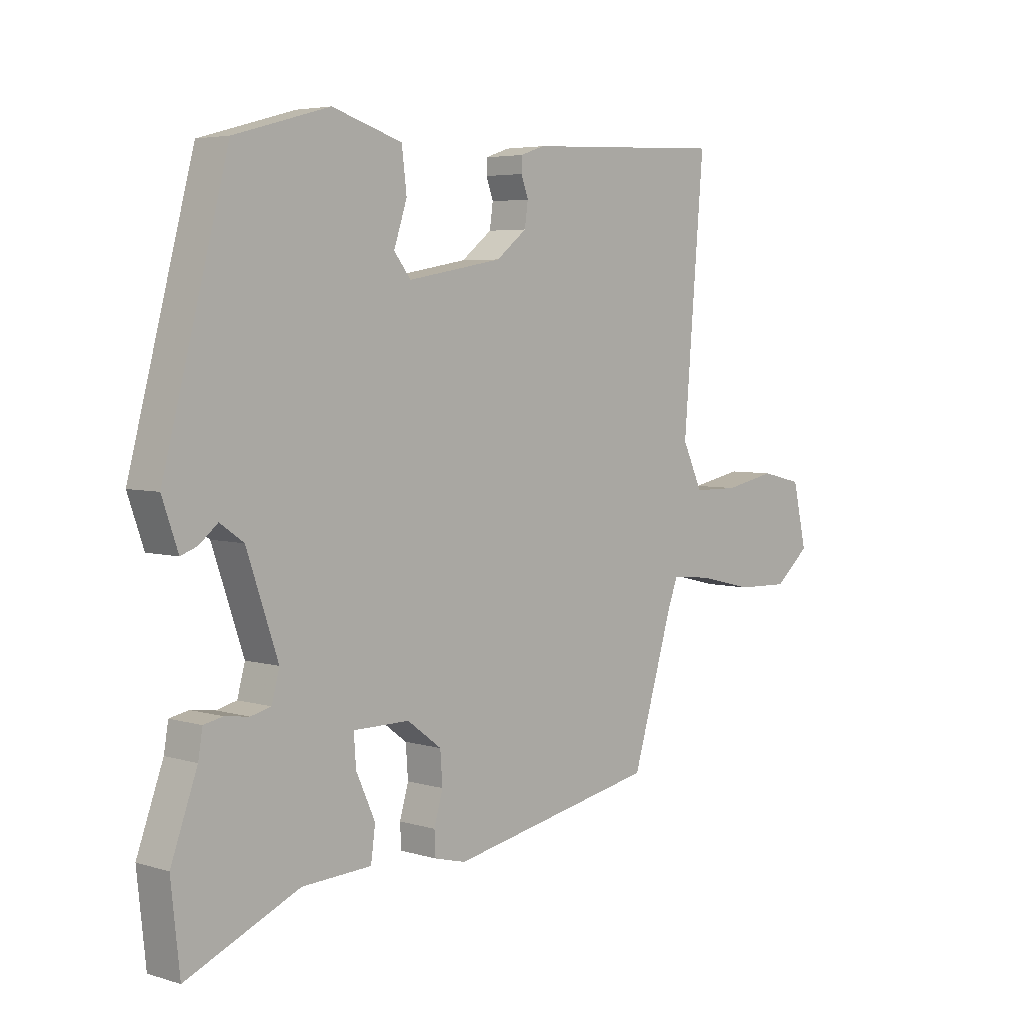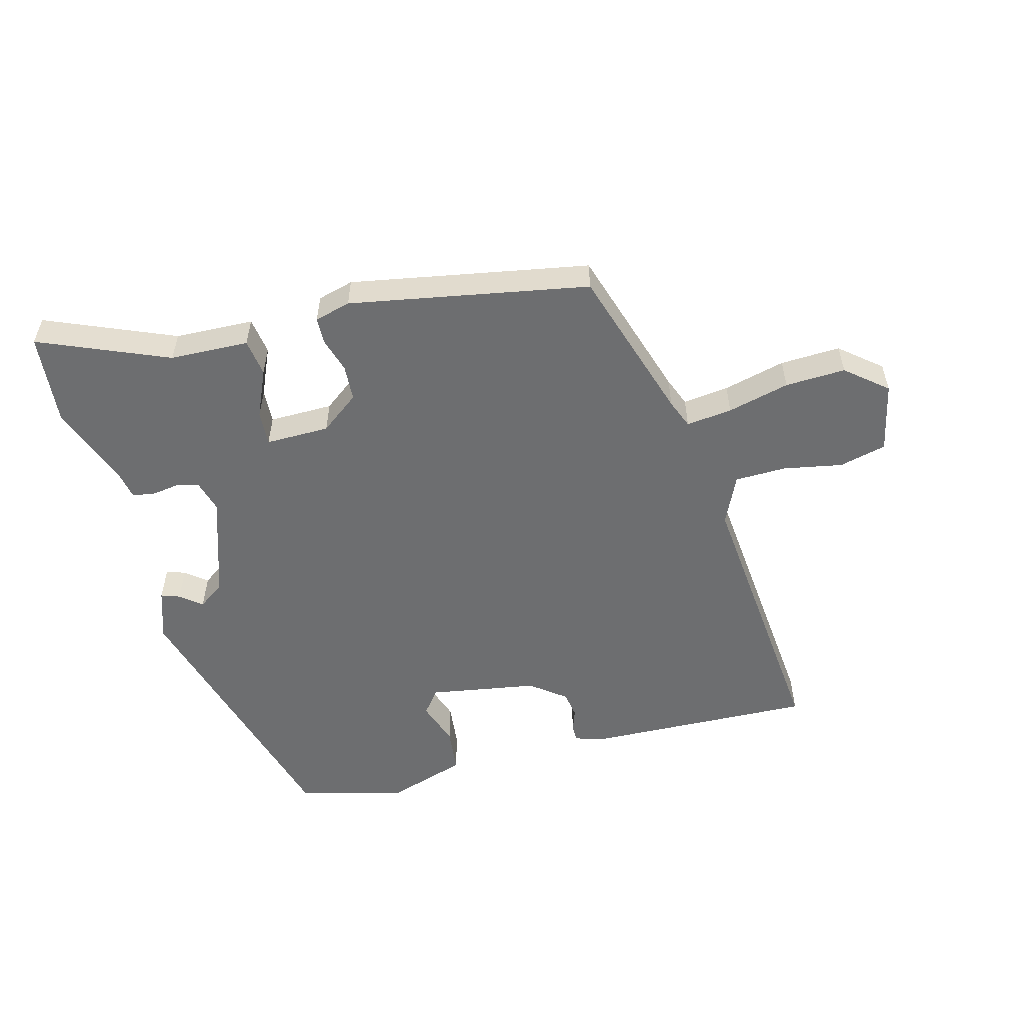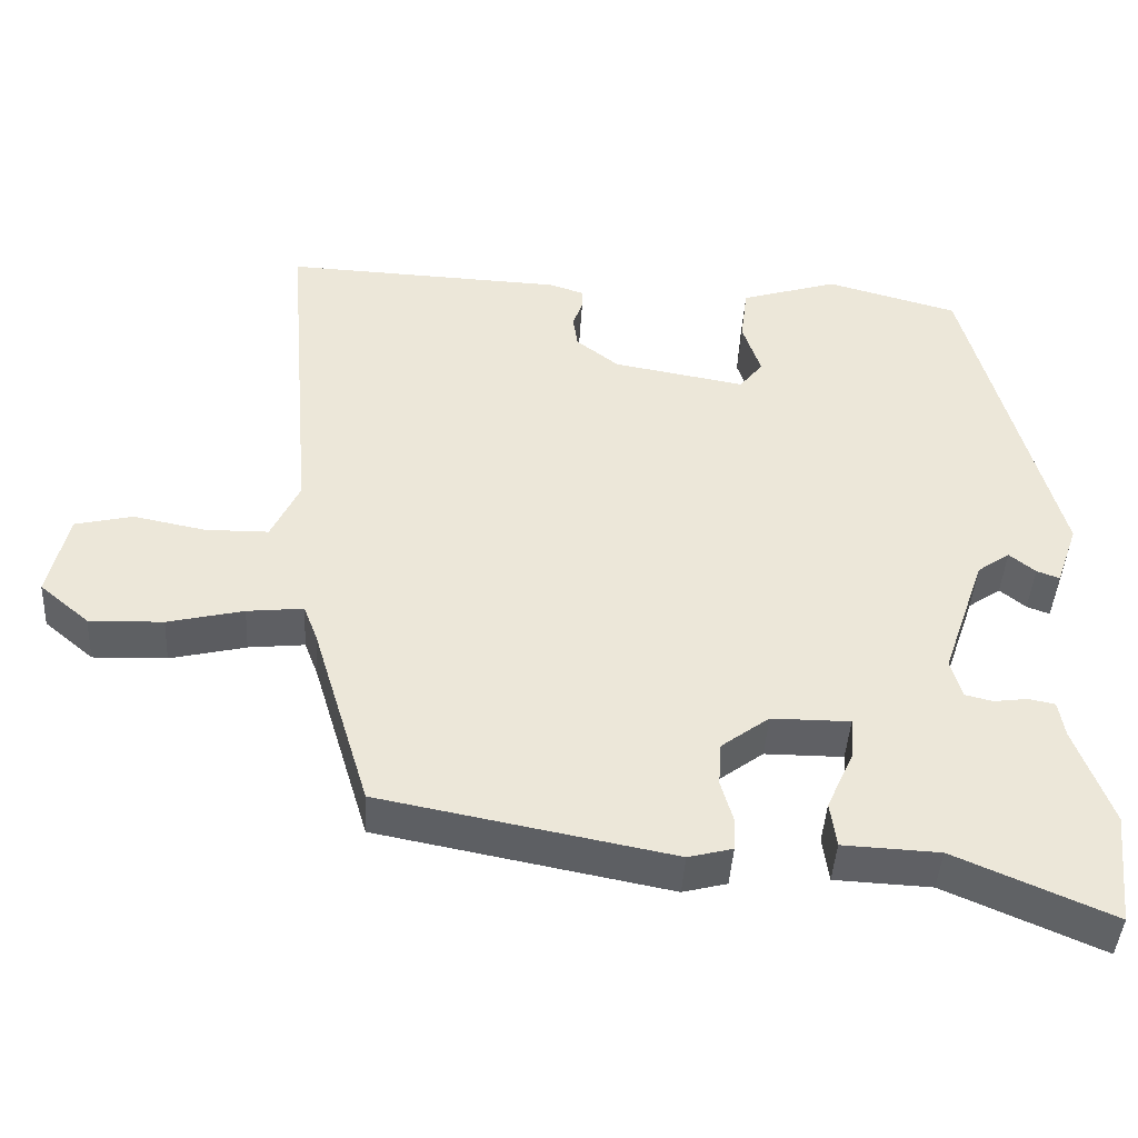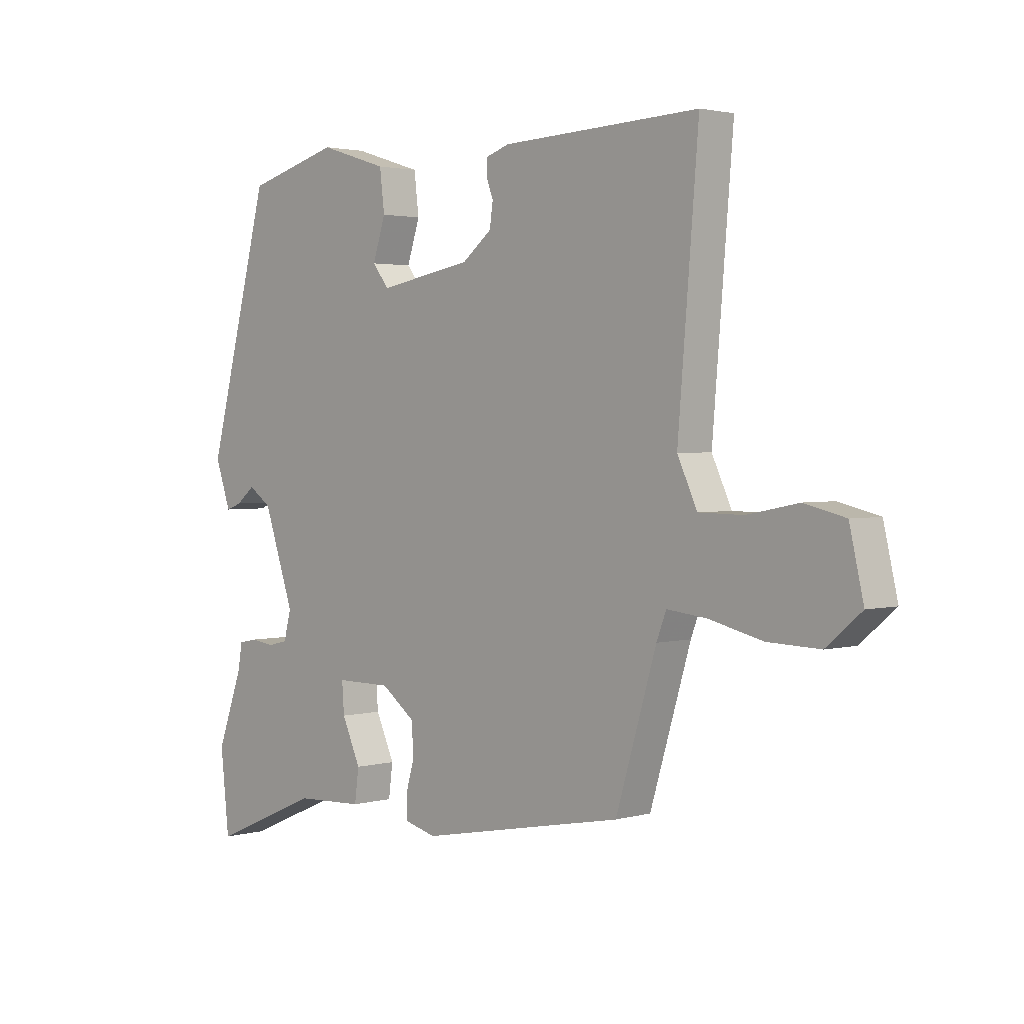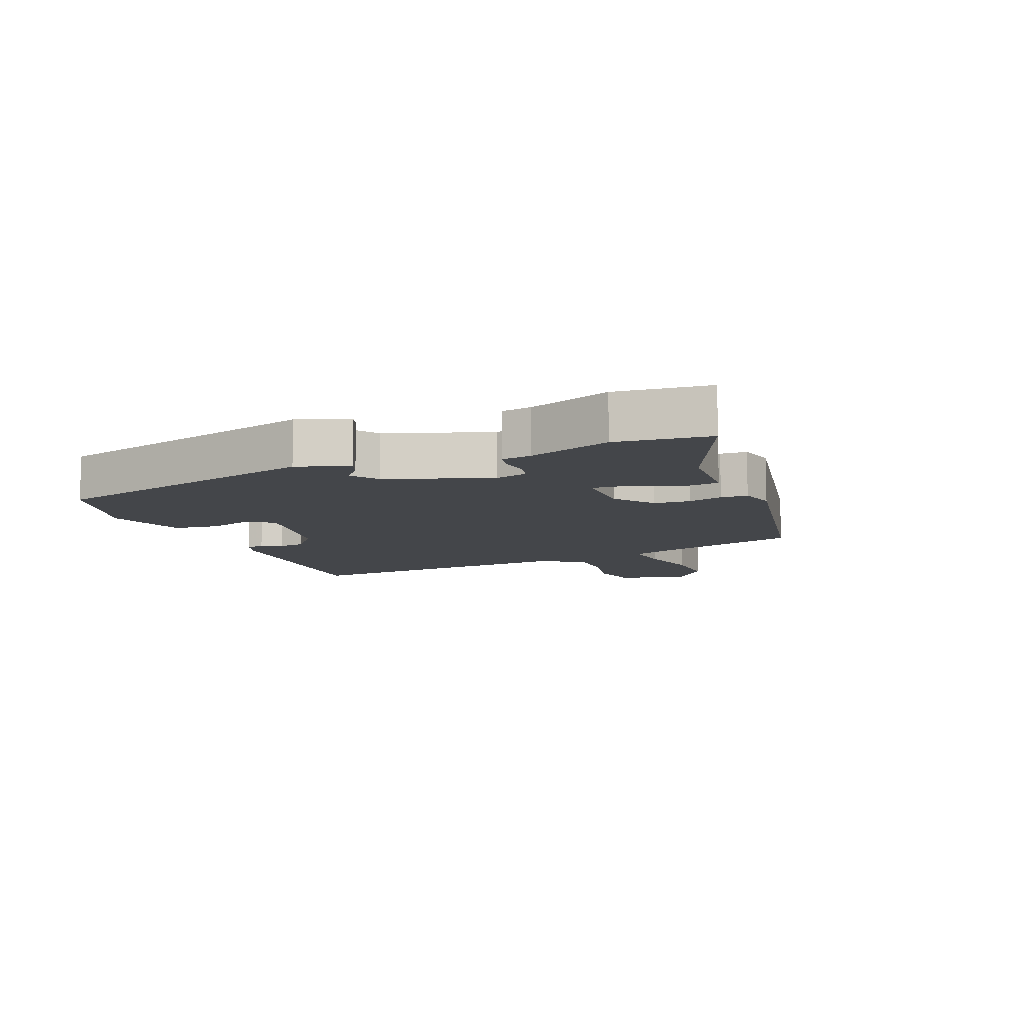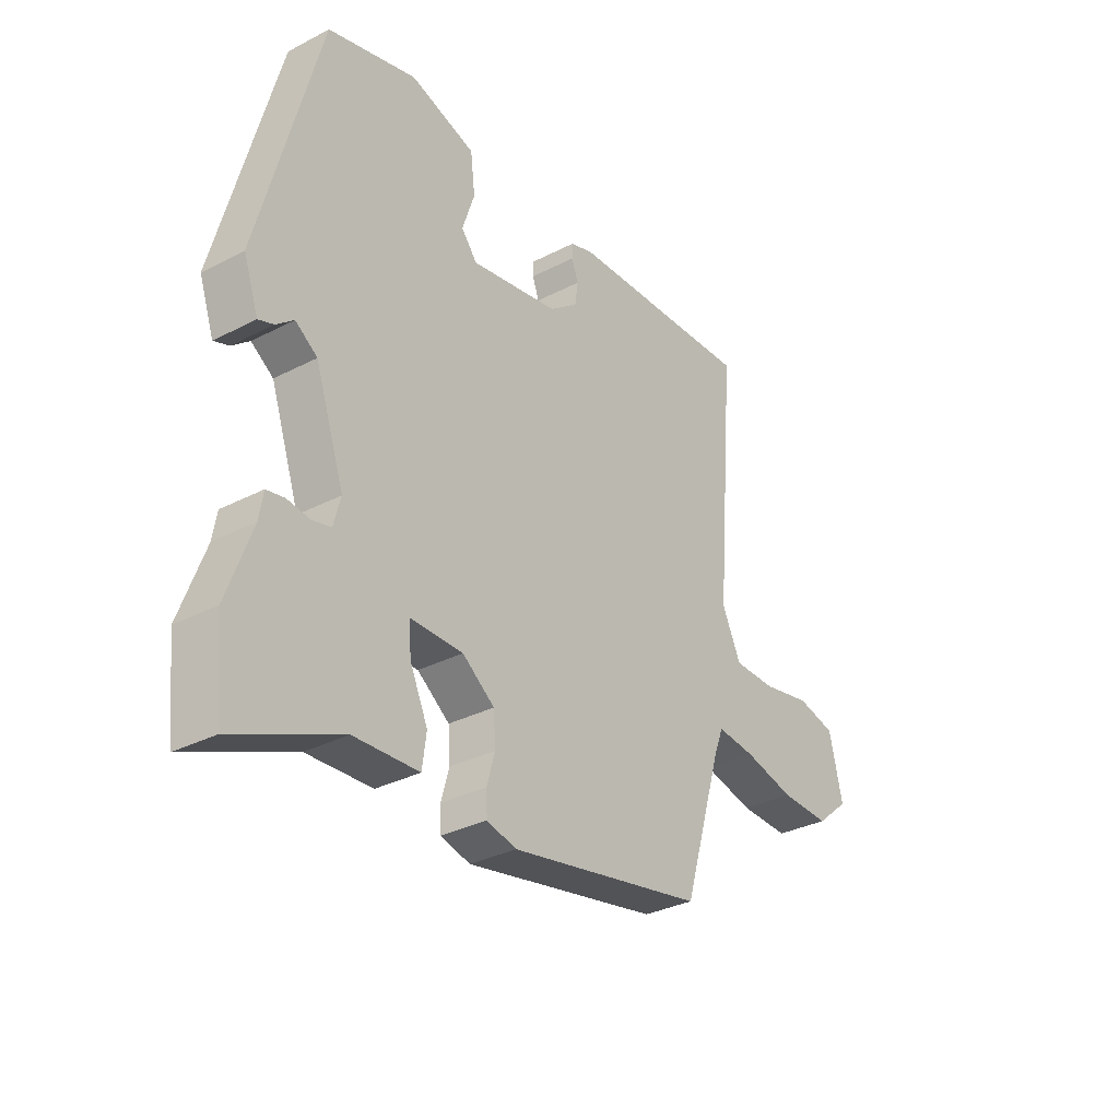
<metadata>
{"format":"obj","ext":"obj","renderer":"f3d","projection":"perspective","resolution":1024,"background":"white","views":[{"elev":4.8,"azim":133.3,"up":"+Z"},{"elev":-54.2,"azim":-164.5,"up":"+Y"},{"elev":-43.2,"azim":-3.3,"up":"+Z"},{"elev":2.4,"azim":-133.6,"up":"+Z"},{"elev":-9.6,"azim":112.1,"up":"+Y"},{"elev":-32.3,"azim":125.9,"up":"+Z"}]}
</metadata>
<code>
v -0.411 0.07 -0.466
v -0.487 0.07 -0.214
v -0.505 0.07 -0.167
v -0.579 0.07 -0.175
v -0.679 0.07 -0.199
v -0.776 0.07 -0.202
v -0.841 0.07 -0.147
v -0.815 0.07 -0.034
v -0.739 0.07 -0.016
v -0.644 0.07 -0.035
v -0.561 0.07 -0.034
v -0.524 0.07 0.045
v -0.562 0.07 0.502
v -0.193 0.07 0.486
v -0.148 0.07 0.471
v -0.148 0.07 0.444
v -0.161 0.07 0.408
v -0.155 0.07 0.365
v -0.099 0.07 0.321
v 0.075 0.07 0.29
v 0.106 0.07 0.329
v 0.082 0.07 0.402
v 0.091 0.07 0.476
v 0.219 0.07 0.516
v 0.393 0.07 0.468
v 0.511 0.07 0.022
v 0.482 0.07 -0.061
v 0.452 0.07 -0.05
v 0.418 0.07 -0.022
v 0.375 0.07 -0.052
v 0.318 0.07 -0.218
v 0.332 0.07 -0.27
v 0.369 0.07 -0.279
v 0.413 0.07 -0.273
v 0.448 0.07 -0.28
v 0.456 0.07 -0.328
v 0.504 0.07 -0.46
v 0.488 0.07 -0.609
v 0.282 0.07 -0.52
v 0.155 0.07 -0.514
v 0.147 0.07 -0.454
v 0.182 0.07 -0.377
v 0.186 0.07 -0.321
v 0.083 0.07 -0.321
v 0.02 0.07 -0.368
v 0.016 0.07 -0.426
v 0.032 0.07 -0.482
v 0.03 0.07 -0.525
v -0.028 0.07 -0.54
v -0.411 0 -0.466
v -0.487 0 -0.214
v -0.505 0 -0.167
v -0.579 0 -0.175
v -0.679 0 -0.199
v -0.776 0 -0.202
v -0.841 0 -0.147
v -0.815 0 -0.034
v -0.739 0 -0.016
v -0.644 0 -0.035
v -0.561 0 -0.034
v -0.524 0 0.045
v -0.562 0 0.502
v -0.193 0 0.486
v -0.148 0 0.471
v -0.148 0 0.444
v -0.161 0 0.408
v -0.155 0 0.365
v -0.099 0 0.321
v 0.075 0 0.29
v 0.106 0 0.329
v 0.082 0 0.402
v 0.091 0 0.476
v 0.219 0 0.516
v 0.393 0 0.468
v 0.511 0 0.022
v 0.482 0 -0.061
v 0.452 0 -0.05
v 0.418 0 -0.022
v 0.375 0 -0.052
v 0.318 0 -0.218
v 0.332 0 -0.27
v 0.369 0 -0.279
v 0.413 0 -0.273
v 0.448 0 -0.28
v 0.456 0 -0.328
v 0.504 0 -0.46
v 0.488 0 -0.609
v 0.282 0 -0.52
v 0.155 0 -0.514
v 0.147 0 -0.454
v 0.182 0 -0.377
v 0.186 0 -0.321
v 0.083 0 -0.321
v 0.02 0 -0.368
v 0.016 0 -0.426
v 0.032 0 -0.482
v 0.03 0 -0.525
v -0.028 0 -0.54
f 46 47 48 49
f 45 46 49 1
f 44 45 1 2
f 43 44 2 3
f 39 40 41 42
f 39 42 43
f 36 37 38 39
f 36 39 43
f 33 34 35 36
f 32 33 36 43
f 31 32 43 3
f 26 27 28 29
f 24 25 26 29
f 24 29 30
f 21 22 23 24
f 21 24 30 31
f 14 15 16 17
f 12 13 14 17
f 11 12 17 18
f 7 8 9 10
f 7 10 11
f 4 5 6 7
f 3 4 7 11
f 20 21 31
f 19 20 31 3
f 3 11 18 19
f 98 97 96 95
f 50 98 95 94
f 51 50 94 93
f 52 51 93 92
f 91 90 89 88
f 92 91 88
f 88 87 86 85
f 92 88 85
f 85 84 83 82
f 92 85 82 81
f 52 92 81 80
f 78 77 76 75
f 78 75 74 73
f 79 78 73
f 73 72 71 70
f 80 79 73 70
f 66 65 64 63
f 66 63 62 61
f 67 66 61 60
f 59 58 57 56
f 60 59 56
f 56 55 54 53
f 60 56 53 52
f 80 70 69
f 52 80 69 68
f 68 67 60 52
f 1 50 51 2
f 2 51 52 3
f 3 52 53 4
f 4 53 54 5
f 5 54 55 6
f 6 55 56 7
f 7 56 57 8
f 8 57 58 9
f 9 58 59 10
f 10 59 60 11
f 11 60 61 12
f 12 61 62 13
f 13 62 63 14
f 14 63 64 15
f 15 64 65 16
f 16 65 66 17
f 17 66 67 18
f 18 67 68 19
f 19 68 69 20
f 20 69 70 21
f 21 70 71 22
f 22 71 72 23
f 23 72 73 24
f 24 73 74 25
f 25 74 75 26
f 26 75 76 27
f 27 76 77 28
f 28 77 78 29
f 29 78 79 30
f 30 79 80 31
f 31 80 81 32
f 32 81 82 33
f 33 82 83 34
f 34 83 84 35
f 35 84 85 36
f 36 85 86 37
f 37 86 87 38
f 38 87 88 39
f 39 88 89 40
f 40 89 90 41
f 41 90 91 42
f 42 91 92 43
f 43 92 93 44
f 44 93 94 45
f 45 94 95 46
f 46 95 96 47
f 47 96 97 48
f 48 97 98 49
f 49 98 50 1

</code>
